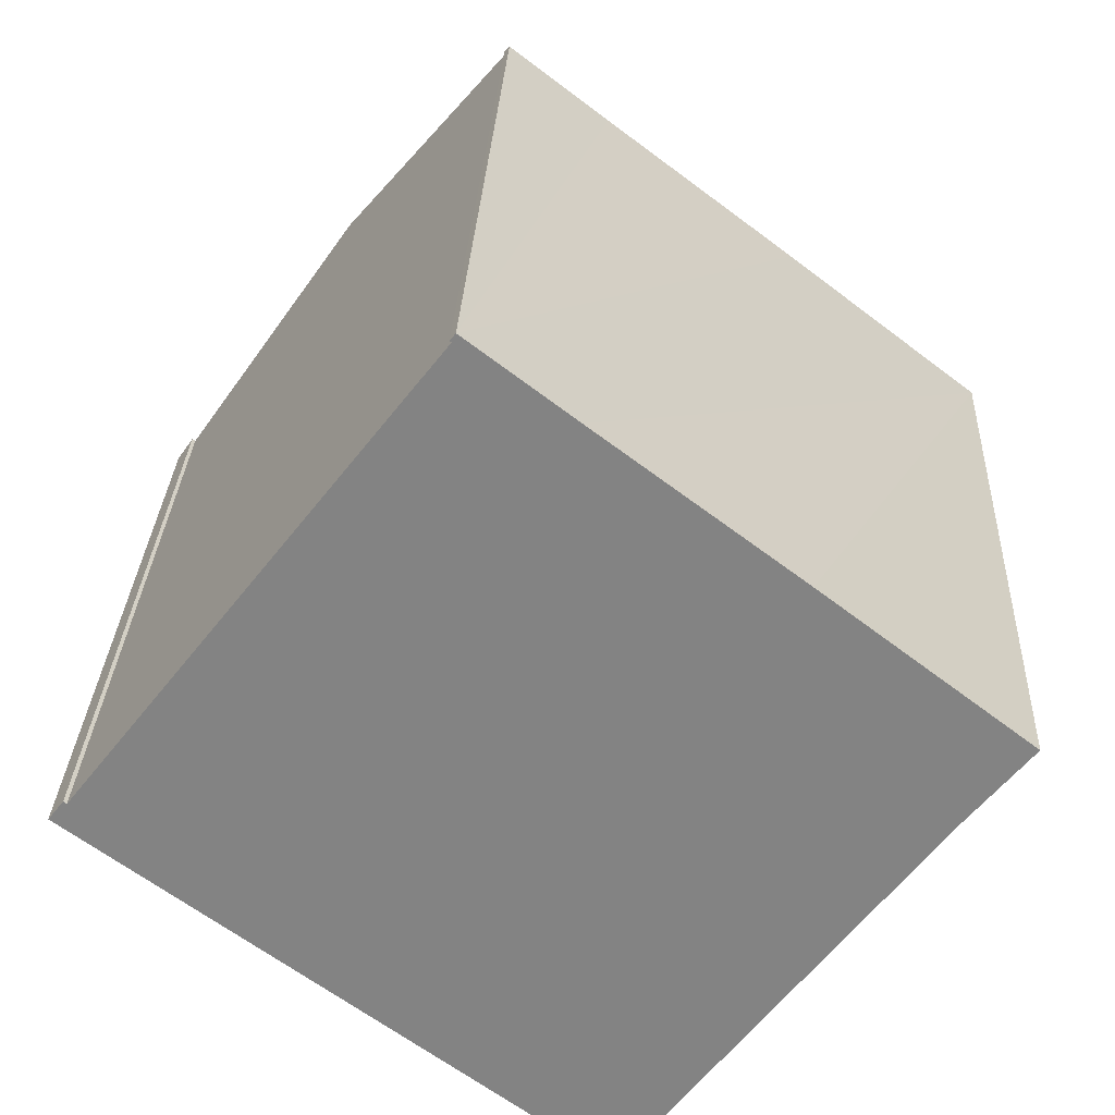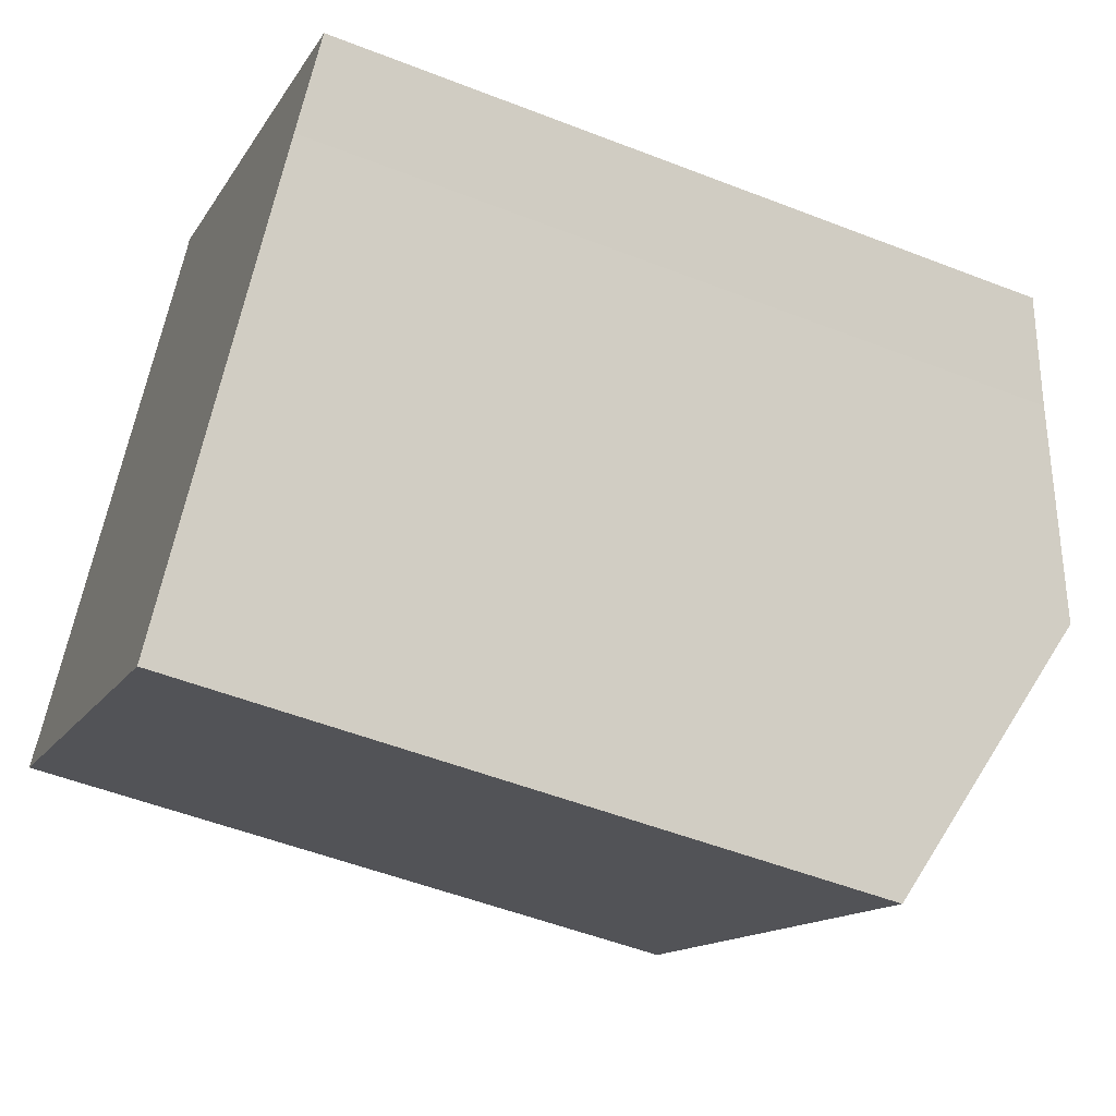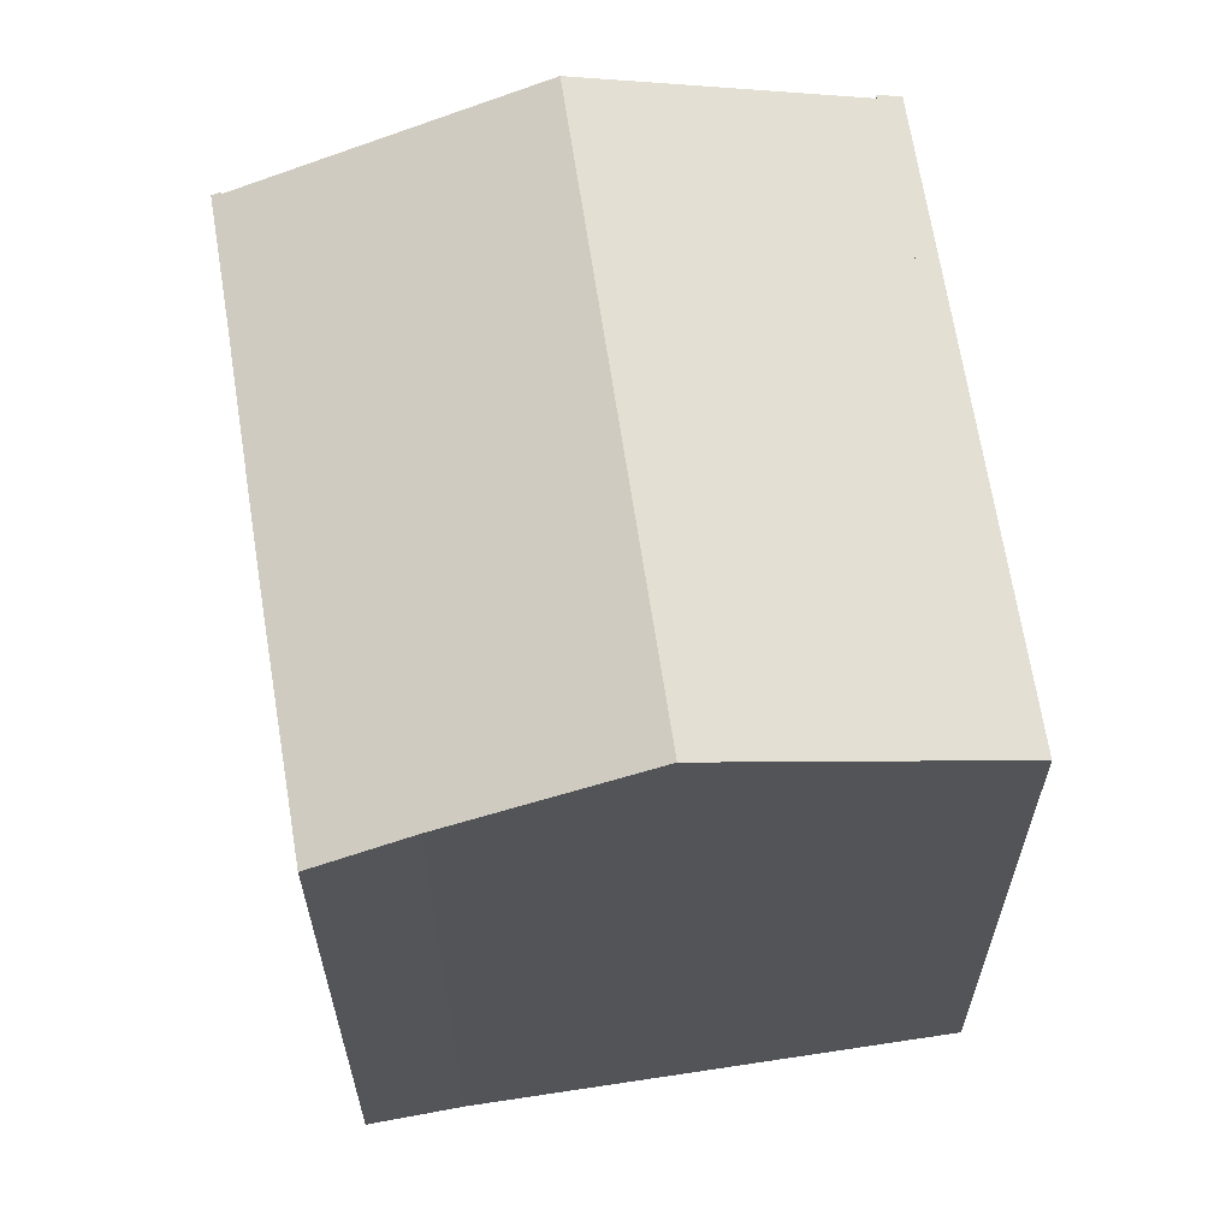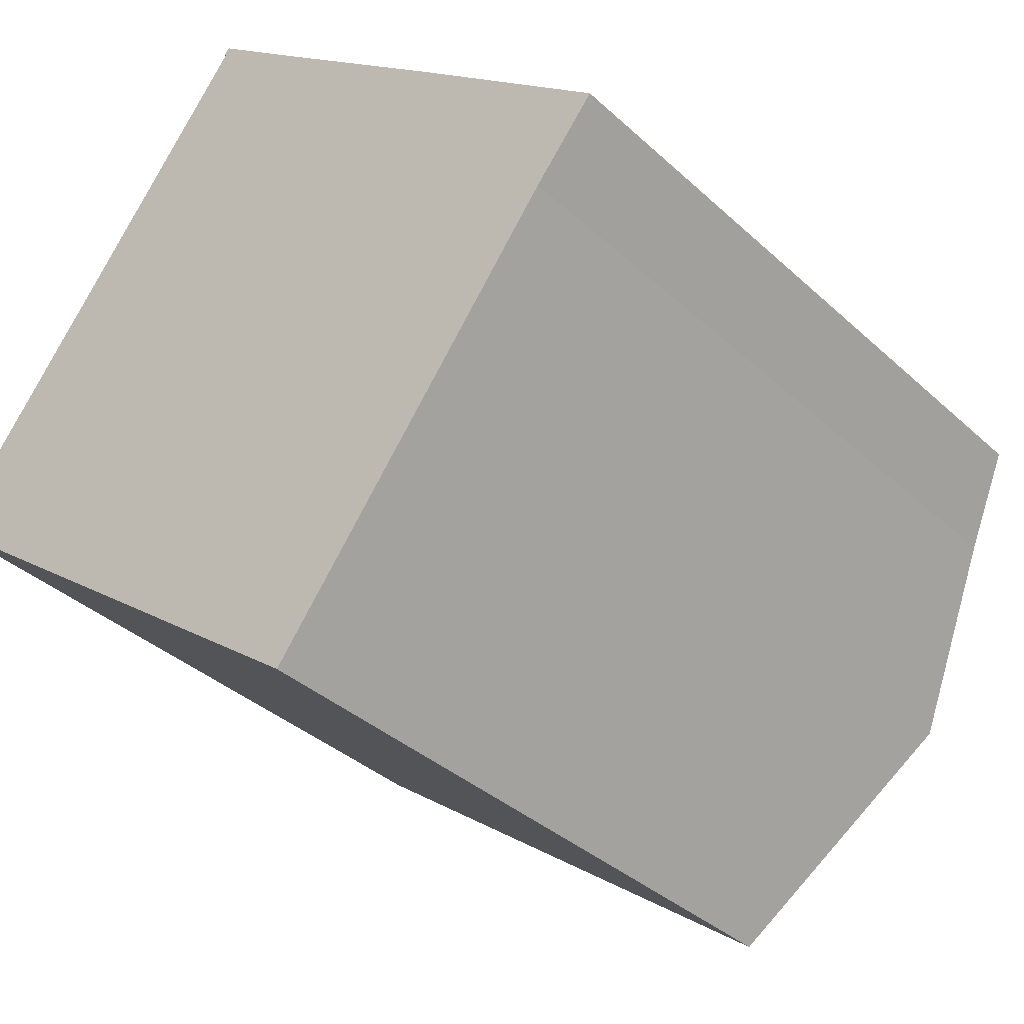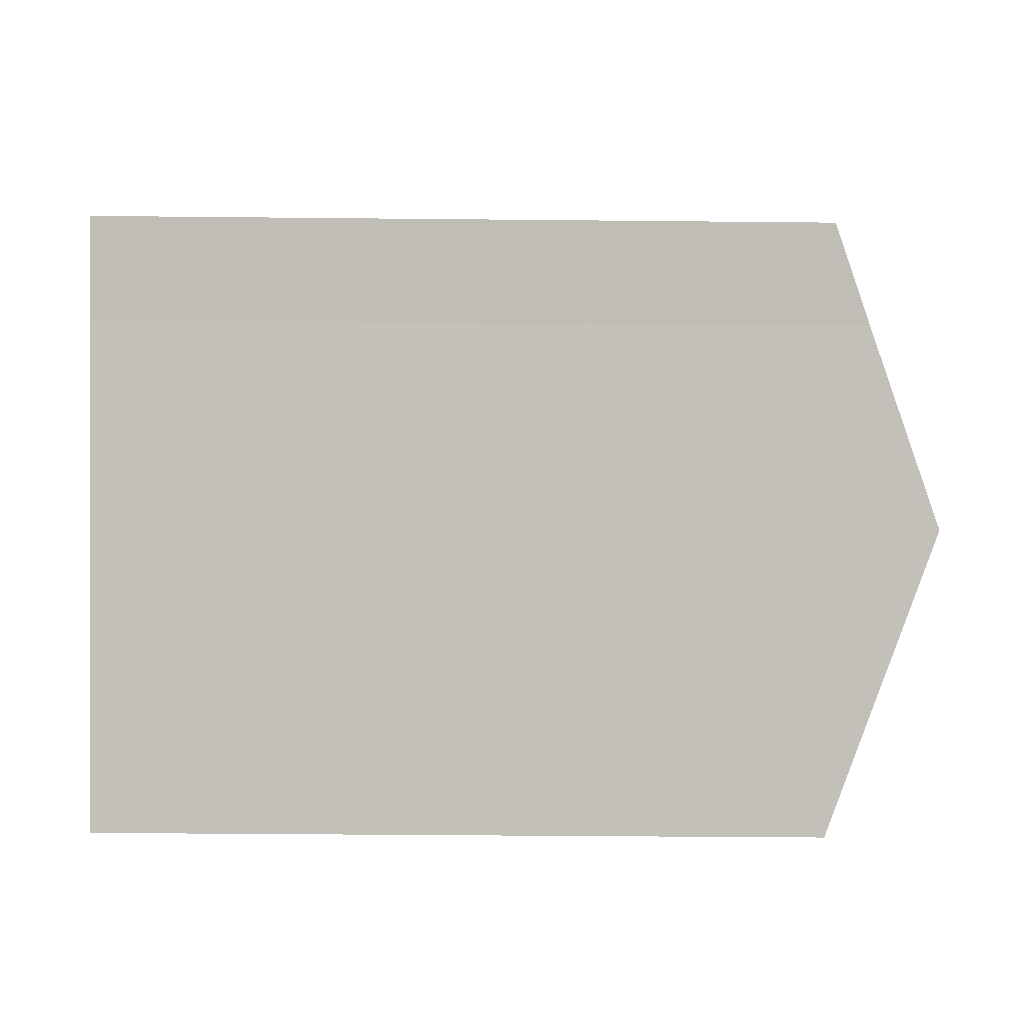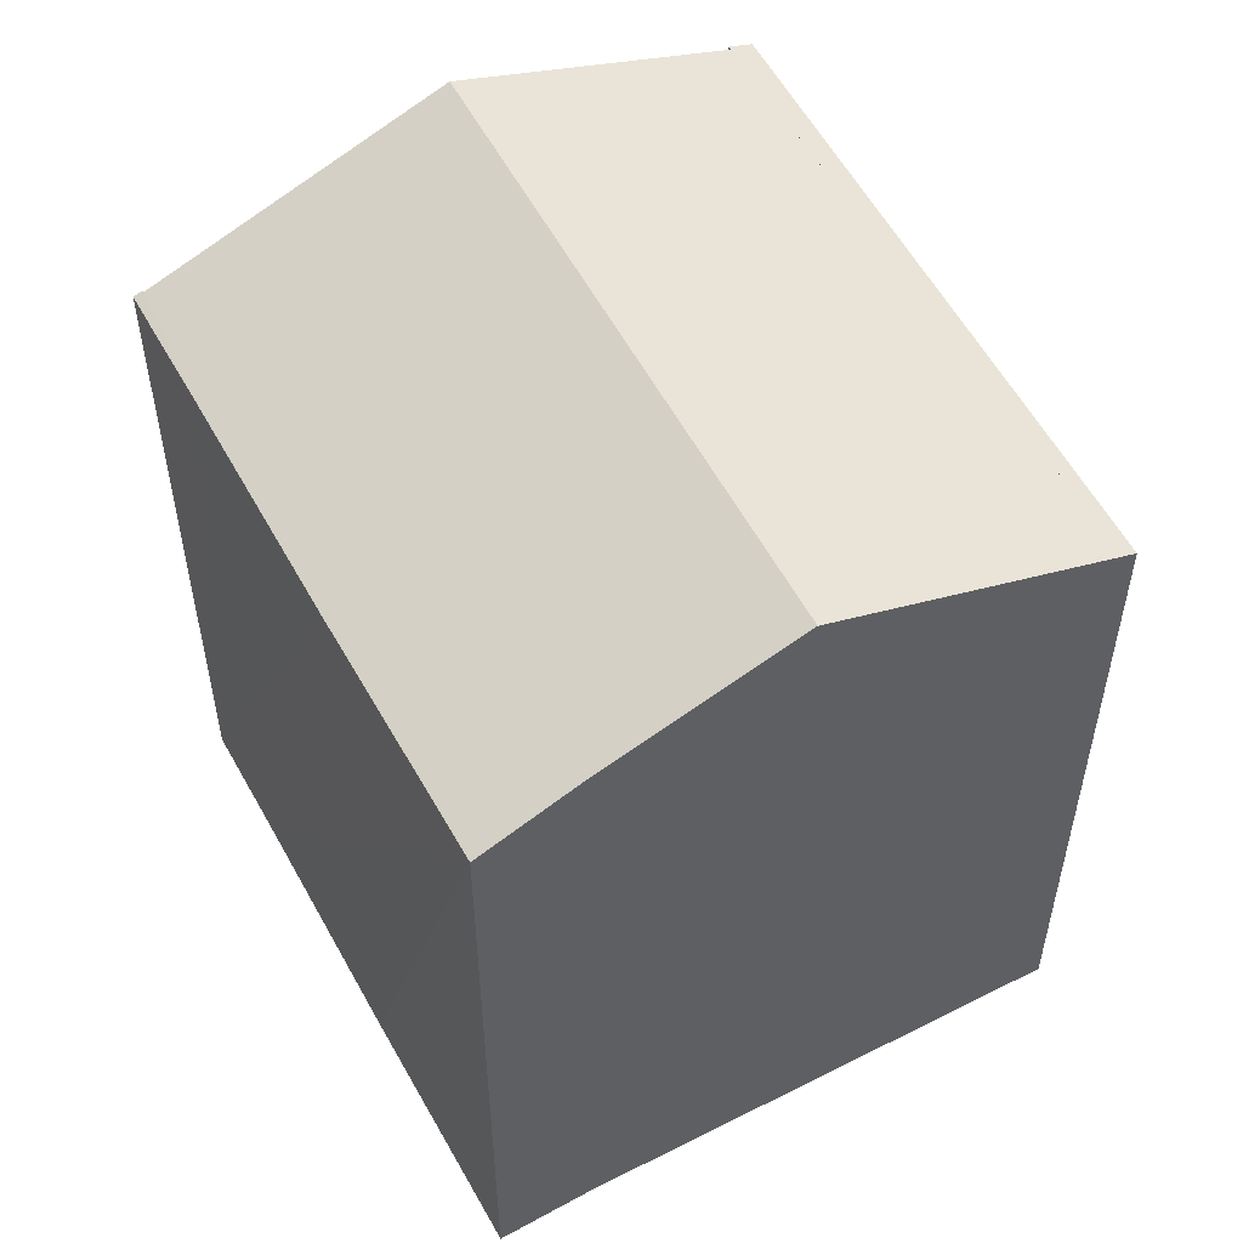
<metadata>
{"format":"obj","ext":"obj","renderer":"f3d","projection":"perspective","resolution":1024,"background":"white","views":[{"elev":28.7,"azim":2.6,"up":"+Z"},{"elev":-51.3,"azim":66.9,"up":"+Z"},{"elev":65.1,"azim":118.2,"up":"+Y"},{"elev":-35.5,"azim":39.7,"up":"+Z"},{"elev":-33.9,"azim":89.2,"up":"+Z"},{"elev":56.2,"azim":98.9,"up":"+Y"}]}
</metadata>
<code>
v  0.34 16.44 0.439
v  4.674 16.24 -3.486
v  0 16.24 9.946e-16
v  4.842 16.24 -3.611
v  11.5 16.24 -8.578
v  11.7 16.36 -8.318
v  0.41 16.44 0.385
v  4.245 18.69 5.369
v  15.62 18.69 -3.111
v  18.31 17.09 0.472
v  15.15 16.25 5.757
v  19.72 16.28 2.219
v  10.74 16.23 9.114
v  8.35 16.28 10.71
v  8.433 16.21 10.89
v  8.311 16.28 10.73
v  11.5 5.253e-16 -8.578
v  11.7 5.093e-16 -8.318
v  15.62 1.905e-16 -3.111
v  18.31 -2.89e-17 0.472
v  19.72 -1.359e-16 2.219
v  0 0 0
v  4.842 2.211e-16 -3.611
v  4.674 2.135e-16 -3.486
v  8.35 -6.555e-16 10.71
v  8.311 -6.573e-16 10.73
v  0.34 -2.688e-17 0.439
v  0.41 -2.357e-17 0.385
v  4.245 -3.288e-16 5.369
v  8.433 -6.669e-16 10.89
v  10.74 -5.581e-16 9.114
v  15.15 -3.525e-16 5.757
g defaultobject
f 1 2 3
f 2 1 4
f 4 1 5
f 5 1 6
f 6 1 7
f 6 7 8
f 6 8 9
f 10 11 12
f 11 10 9
f 11 9 8
f 11 8 13
f 13 8 14
f 13 14 15
f 16 15 14
f 6 17 5
f 17 6 9
f 17 9 10
f 17 10 18
f 18 10 19
f 19 10 20
f 12 20 10
f 20 12 21
f 17 4 5
f 4 17 2
f 2 17 3
f 3 17 22
f 22 17 23
f 22 23 24
f 25 16 14
f 16 25 26
f 3 27 1
f 27 3 22
f 28 8 7
f 8 28 14
f 14 28 25
f 25 28 29
f 26 15 16
f 15 26 30
f 27 7 1
f 7 27 28
f 30 13 15
f 13 30 11
f 11 30 12
f 12 30 31
f 12 31 32
f 12 32 21
f 26 25 30
f 32 20 21
f 20 32 19
f 19 32 18
f 18 32 31
f 18 31 17
f 17 31 23
f 23 31 30
f 23 30 25
f 23 25 29
f 23 29 24
f 24 29 28
f 24 28 22
f 22 28 27

</code>
